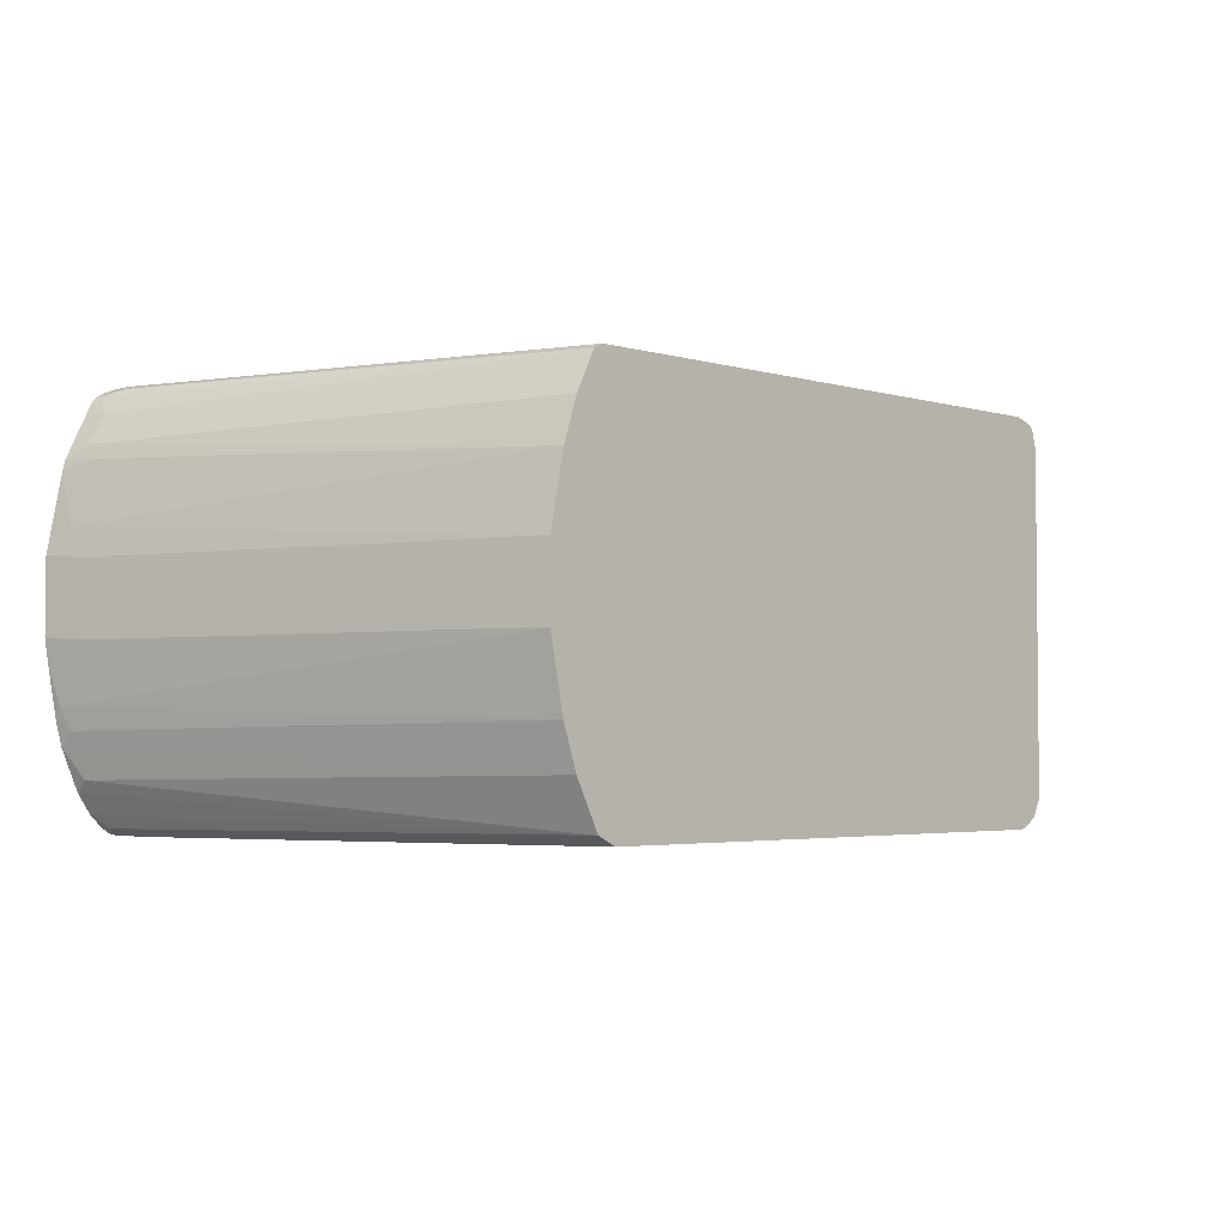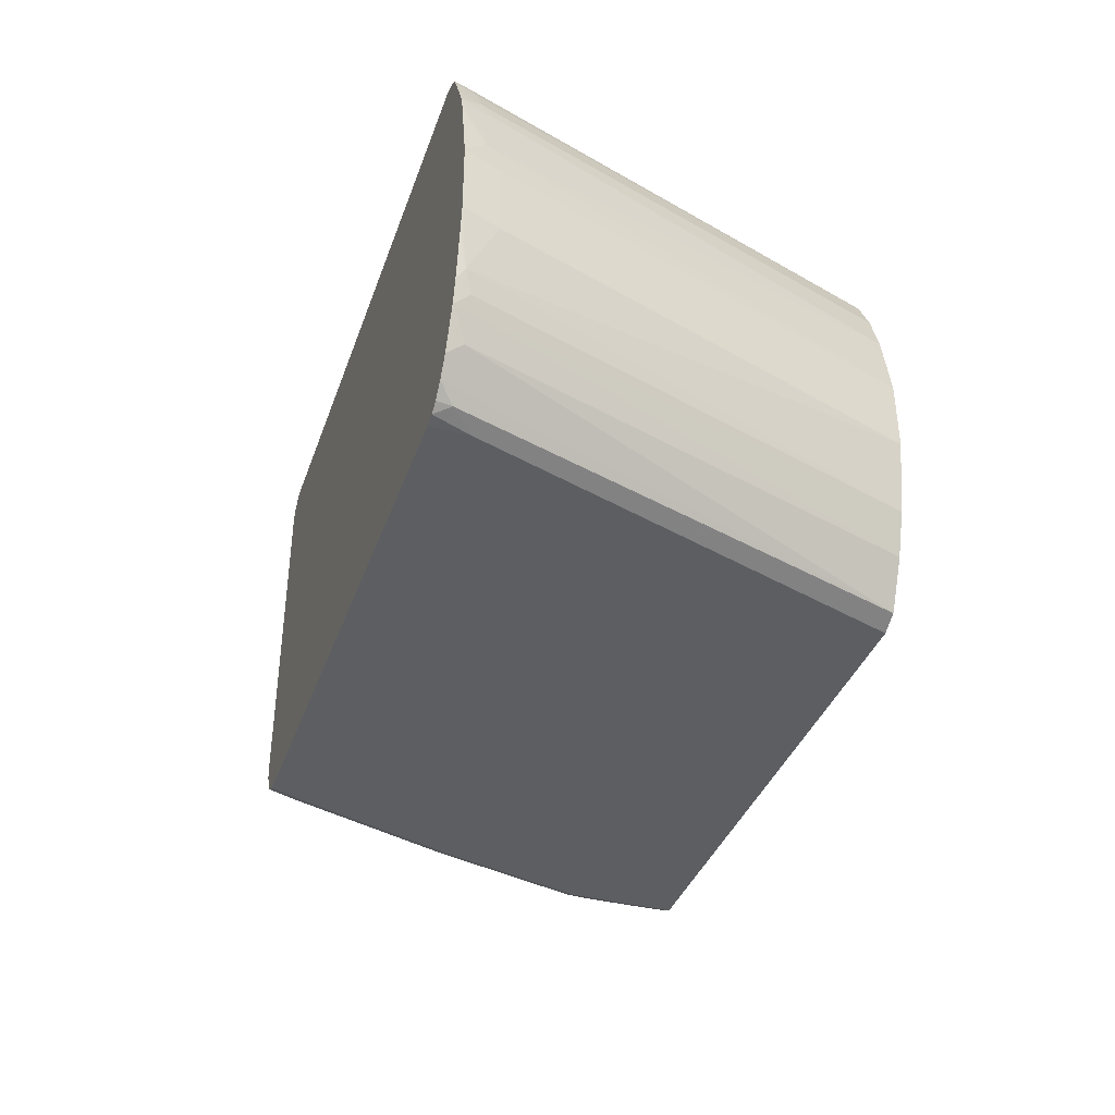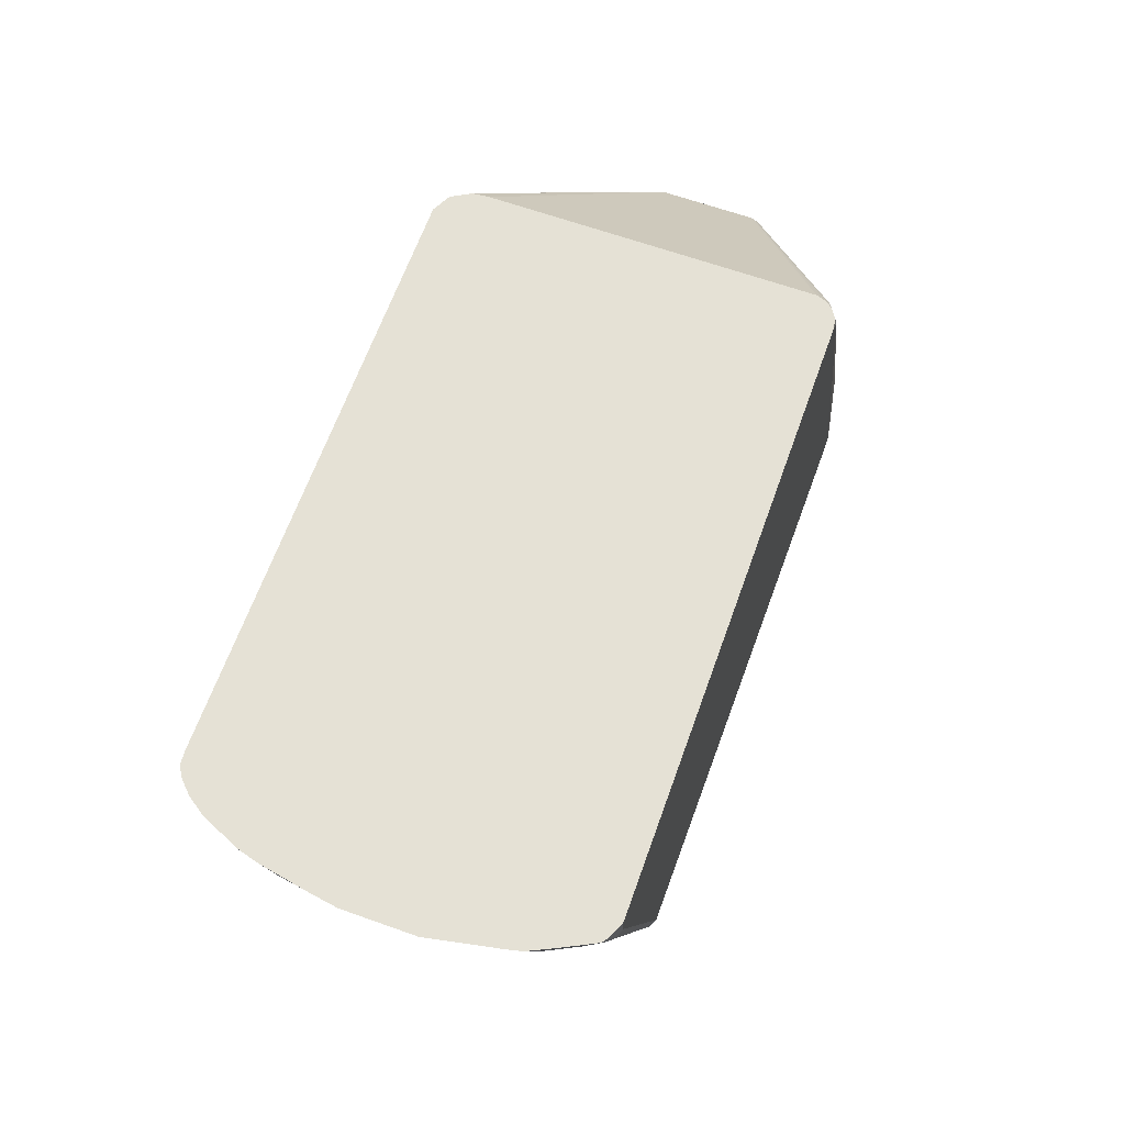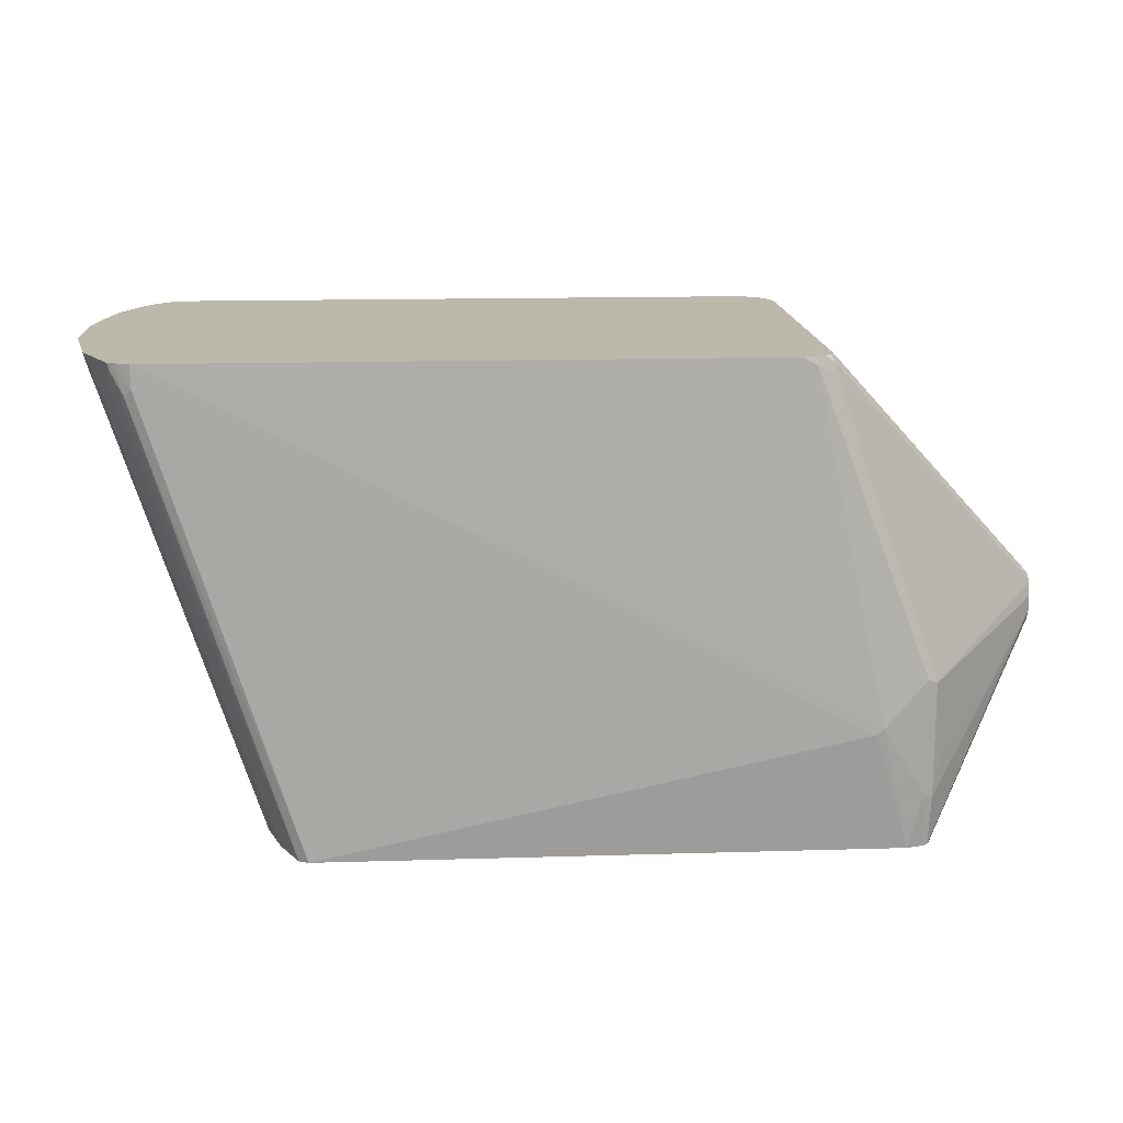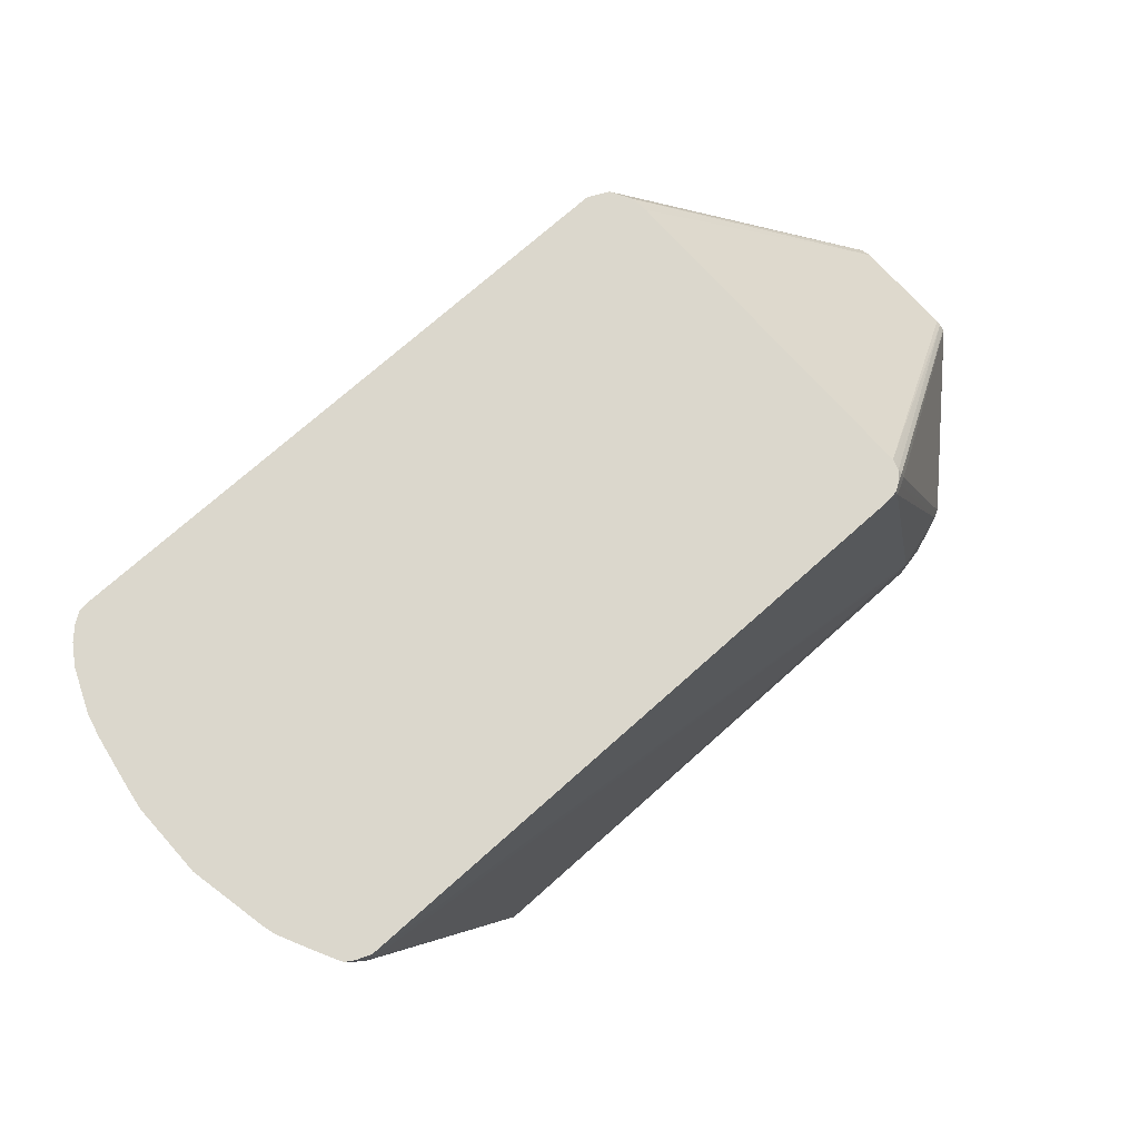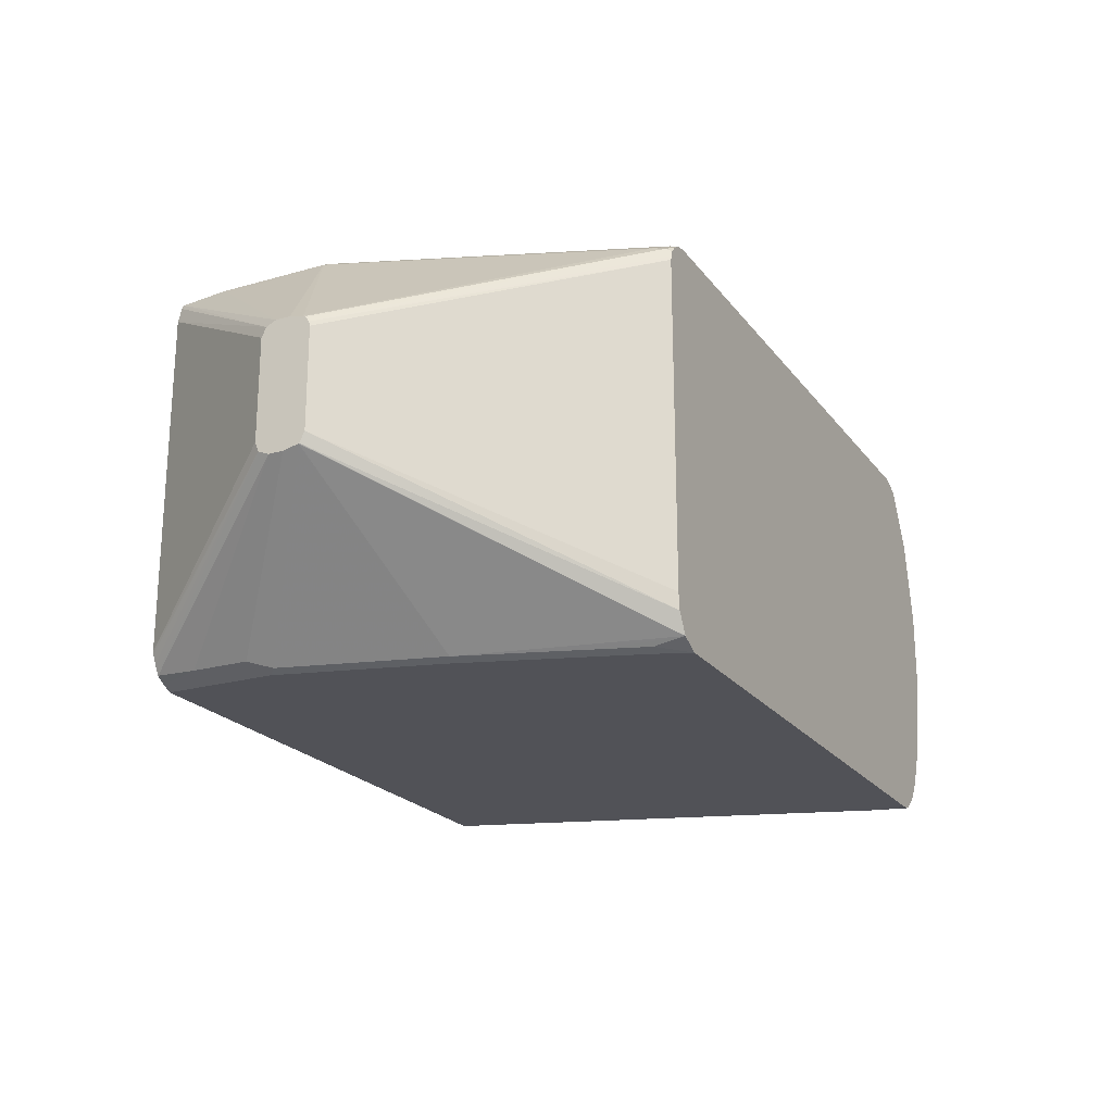
<metadata>
{"format":"obj","ext":"obj","renderer":"f3d","projection":"perspective","resolution":1024,"background":"white","views":[{"elev":-3.4,"azim":134.8,"up":"+Y"},{"elev":-38.0,"azim":71.5,"up":"+Y"},{"elev":65.0,"azim":109.7,"up":"+Z"},{"elev":14.9,"azim":176.3,"up":"+Z"},{"elev":73.3,"azim":138.3,"up":"+Z"},{"elev":-21.6,"azim":-63.2,"up":"+Y"}]}
</metadata>
<code>
v 0.3402 0.1038 0.2086
v 0.3402 -0.1089 0.2086
v 0.3412 0.1069 0.2086
v 0.1939 0.03064 0.05032
v 0.1939 0.02775 0.05104
v 0.3412 -0.1197 0.2086
v 0.1939 -0.03699 0.05104
v 0.3425 0.1107 0.2086
v 0.1939 0.03368 0.04823
v 0.3408 0.1125 0.205
v 0.3485 -0.1326 0.2086
v 0.1939 -0.04376 0.04781
v 0.3469 0.1156 0.2086
v 0.1939 0.03452 0.04751
v 0.3392 0.1141 0.1973
v 0.1939 0.03501 0.04627
v 0.3377 -0.1364 0.1619
v 0.3469 -0.1364 0.1896
v 0.3608 -0.1388 0.2086
v 0.1939 -0.04389 0.0476
v 0.1939 -0.044 0.04739
v 0.3099 -0.1364 0.07861
v 0.3526 0.1192 0.2086
v 0.3516 0.1202 0.2035
v 0.3453 0.1172 0.2004
v 0.2713 0.1172 0.006186
v 0.1939 0.03699 0.03732
v 0.3423 -0.1388 0.1572
v 0.3516 -0.1388 0.185
v 0.74 -0.1388 0.2086
v 0.1939 -0.04624 0.03732
v 0.2821 -0.1364 -0.0231
v 0.3145 -0.1388 0.07399
v 0.3608 0.1202 0.2086
v 0.3053 0.1272 -0.01963
v 0.2775 0.1202 0.009269
v 0.2713 0.1172 -0.06781
v 0.2668 0.1125 -0.04469
v 0.1939 0.03699 0.02777
v 0.74 -0.1388 0.185
v 0.7484 -0.1379 0.2086
v 0.1939 -0.04624 0.02777
v 0.2745 -0.1326 -0.03698
v 0.2868 -0.1388 -0.1002
v 0.2868 -0.1388 -0.02773
v 0.2745 -0.1326 -0.07398
v 0.7493 0.1202 0.2086
v 0.3099 0.1272 -0.0231
v 0.2868 0.1202 -0.1002
v 0.2775 0.1202 -0.06473
v 0.276 0.1171 -0.1002
v 0.2729 0.1156 -0.1002
v 0.1939 0.03389 0.0216
v 0.7538 -0.1341 0.1989
v 0.6475 -0.1388 -0.1002
v 0.754 -0.1342 0.2086
v 0.1939 -0.04335 0.02085
v 0.2746 -0.1319 -0.1002
v 0.2806 -0.1357 -0.1002
v 0.7571 0.1169 0.2086
v 0.7493 0.1202 0.1942
v 0.6567 0.1202 -0.1002
v 0.2714 0.1126 -0.1002
v 0.1939 0.02796 0.01861
v 0.2683 0.1017 -0.1002
v 0.7626 -0.1258 0.2086
v 0.7548 -0.1336 0.2086
v 0.6598 -0.1326 -0.1002
v 0.1939 -0.03699 0.01852
v 0.2683 -0.1187 -0.1002
v 0.2687 -0.1204 -0.1002
v 0.2712 -0.1256 -0.1002
v 0.2739 -0.1307 -0.1002
v 0.7599 0.1156 0.2086
v 0.7538 0.1179 0.1896
v 0.6619 0.1177 -0.1002
v 0.1939 0.02775 0.01852
v 0.7706 -0.1139 0.2086
v 0.6753 -0.1017 -0.1002
v 0.7724 -0.1064 0.1989
v 0.7616 0.1141 0.2035
v 0.7626 0.1137 0.2086
v 0.6629 0.1172 -0.1002
v 0.7761 -0.1009 0.2086
v 0.6845 -0.07399 -0.1002
v 0.7816 -0.08786 0.2081
v 0.7634 0.1132 0.2086
v 0.7651 0.1102 0.2086
v 0.7654 0.1029 0.1942
v 0.666 0.111 -0.1002
v 0.7818 -0.08737 0.2086
v 0.6938 -0.02773 -0.1002
v 0.7862 -0.06474 0.2035
v 0.7816 -0.07862 0.1989
v 0.7847 -0.07245 0.205
v 0.7854 -0.07315 0.2086
v 0.7757 0.089 0.2086
v 0.7747 0.08439 0.1942
v 0.6686 0.1059 -0.1002
v 0.6938 0.01848 -0.1002
v 0.7862 -0.02773 0.185
v 0.7935 -0.02567 0.2086
v 0.7911 -0.04113 0.2086
v 0.7818 0.07617 0.2086
v 0.7747 0.07515 0.185
v 0.6845 0.06474 -0.1002
v 0.6753 0.09249 -0.1002
v 0.7862 0.03699 0.1942
v 0.7862 0.01848 0.185
v 0.7935 0.02056 0.2086
v 0.7834 0.07023 0.2086
v 0.784 0.0474 0.1942
v 0.7842 0.0668 0.2086
f 44 79 68
f 52 63 53
f 49 51 50
f 48 62 49
f 47 60 61
f 47 61 48
f 46 58 59
f 44 68 55
f 44 85 79
f 48 61 62
f 53 63 65
f 57 71 72
f 54 66 67
f 54 67 56
f 54 55 68
f 54 68 66
f 57 69 70
f 57 70 71
f 57 72 73
f 57 73 58
f 60 74 75
f 61 75 62
f 44 92 85
f 60 75 61
f 53 65 64
f 44 100 92
f 42 58 46
f 44 99 107
f 37 52 39
f 62 75 76
f 37 39 38
f 39 52 53
f 40 54 41
f 40 55 54
f 41 54 56
f 42 57 58
f 44 46 59
f 44 59 58
f 44 58 73
f 44 107 106
f 44 73 72
f 44 71 70
f 44 70 65
f 44 65 63
f 44 63 52
f 44 52 51
f 44 51 49
f 44 49 62
f 44 62 76
f 44 76 83
f 44 83 90
f 44 90 99
f 44 72 71
f 64 65 77
f 98 106 107
f 65 69 77
f 92 109 101
f 92 101 93
f 93 101 102
f 93 102 103
f 93 103 96
f 93 96 95
f 93 95 94
f 97 104 98
f 98 104 105
f 98 105 106
f 98 107 99
f 92 100 109
f 100 106 108
f 101 109 110
f 101 110 102
f 104 111 105
f 105 111 112
f 105 112 106
f 106 112 108
f 108 112 113
f 108 113 110
f 108 110 109
f 111 113 112
f 37 51 52
f 100 108 109
f 65 70 69
f 89 99 90
f 88 98 89
f 66 68 78
f 68 79 80
f 68 80 78
f 74 81 75
f 74 82 81
f 75 81 83
f 75 83 76
f 78 80 84
f 79 85 86
f 79 86 80
f 80 86 84
f 89 98 99
f 81 82 87
f 81 88 89
f 81 89 83
f 83 89 90
f 84 86 91
f 85 92 93
f 85 93 94
f 85 94 86
f 86 94 95
f 86 95 96
f 86 96 91
f 88 97 98
f 81 87 88
f 37 50 51
f 44 106 100
f 35 50 36
f 1 8 3
f 1 3 4
f 1 4 5
f 1 5 7
f 1 7 2
f 2 7 6
f 3 8 4
f 4 9 14
f 4 14 16
f 4 16 27
f 4 27 39
f 1 13 8
f 4 39 53
f 4 64 77
f 4 77 69
f 4 69 57
f 4 57 42
f 4 42 31
f 4 31 21
f 4 21 20
f 4 20 12
f 4 12 7
f 4 7 5
f 4 8 10
f 4 53 64
f 1 23 13
f 1 47 34
f 1 60 47
f 35 47 48
f 1 2 6
f 1 6 11
f 1 11 19
f 1 19 30
f 1 30 41
f 1 41 56
f 1 56 67
f 1 67 66
f 1 66 78
f 1 78 84
f 1 84 91
f 1 91 96
f 1 96 103
f 1 103 102
f 1 102 110
f 1 110 113
f 1 113 111
f 1 111 104
f 1 104 97
f 1 97 88
f 1 88 87
f 1 87 82
f 1 82 74
f 1 74 60
f 4 10 9
f 6 7 12
f 1 34 23
f 8 13 10
f 19 40 30
f 21 31 32
f 21 32 22
f 22 32 45
f 22 45 33
f 23 34 24
f 24 34 35
f 24 35 36
f 24 36 25
f 25 36 26
f 26 50 37
f 26 37 38
f 26 38 27
f 27 38 39
f 30 40 41
f 31 42 46
f 31 46 43
f 31 43 32
f 32 44 45
f 32 43 46
f 32 46 44
f 34 47 35
f 35 48 49
f 6 12 11
f 35 49 50
f 19 55 40
f 19 44 55
f 26 36 50
f 11 21 22
f 10 13 15
f 9 10 14
f 10 15 16
f 10 16 14
f 11 17 18
f 11 18 19
f 11 12 20
f 11 20 21
f 11 22 17
f 13 23 24
f 13 24 25
f 15 25 26
f 13 25 15
f 16 26 27
f 17 28 29
f 17 29 18
f 17 22 33
f 17 33 28
f 18 29 19
f 19 29 28
f 19 28 33
f 19 33 45
f 19 45 44
f 15 26 16

</code>
